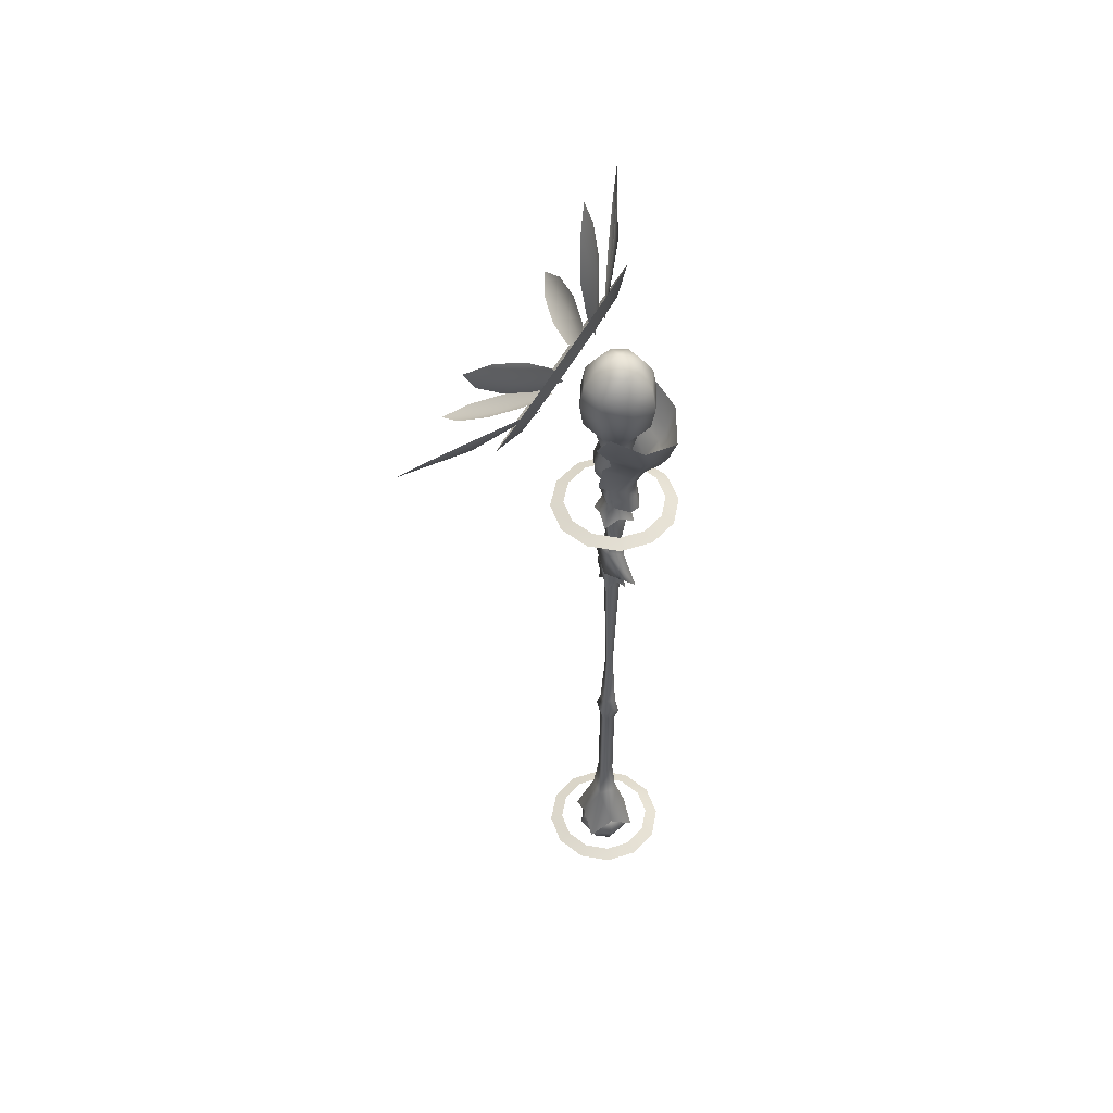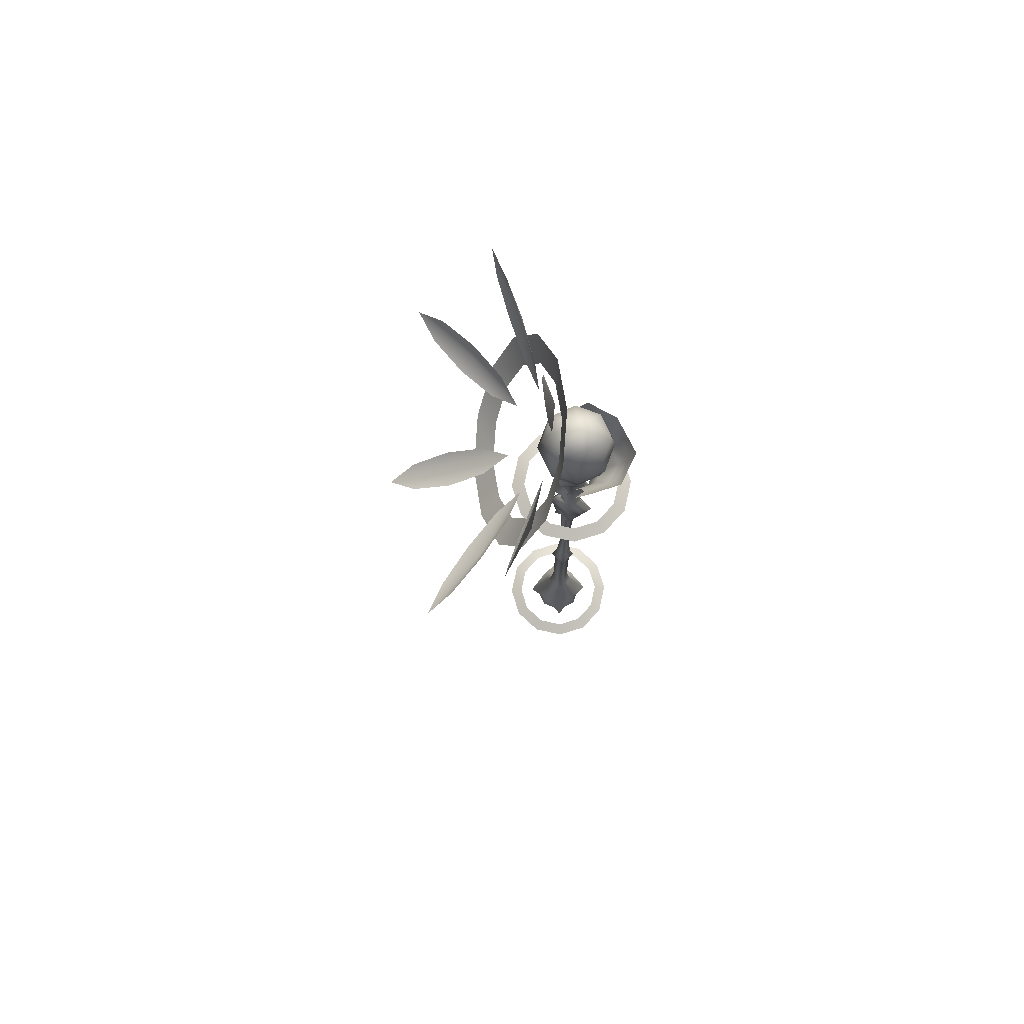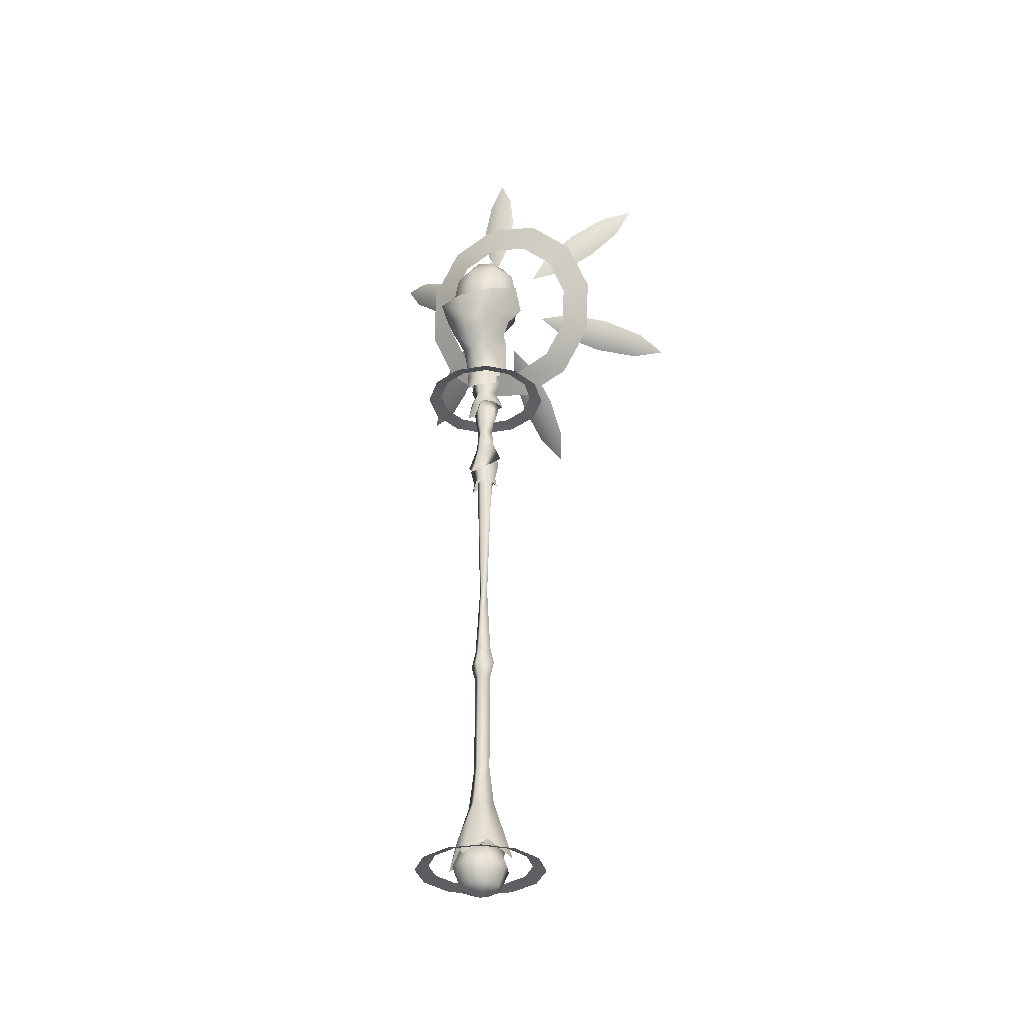
<metadata>
{"format":"obj","ext":"obj","renderer":"f3d","projection":"perspective","resolution":1024,"background":"white","views":[{"elev":49.8,"azim":-154.3,"up":"+Y"},{"elev":76.1,"azim":177.7,"up":"+Y"},{"elev":-33.5,"azim":-61.5,"up":"+Y"}]}
</metadata>
<code>
o MDL_w21stx1_bod01
v -0.0988 0.4578 0.0569
v -0.1247 0.4478 0.0719
v -0.1441 0.4478 0
v -0.0569 0.4578 0.0988
v -0.1141 0.4578 0
v -0.1247 0.4478 -0.0719
v -0.0719 0.4478 0.1247
v 0 0.4578 0.1141
v 0 0.4478 0.1441
v 0.0569 0.4578 0.0988
v 0.0719 0.4478 0.1247
v 0.0988 0.4578 0.0569
v 0.1247 0.4478 0.0719
v 0.1138 0.4578 0
v 0.1437 0.4478 0
v 0.0988 0.4578 -0.0569
v 0.1247 0.4478 -0.0719
v 0.0569 0.4578 -0.0988
v 0.0719 0.4478 -0.1247
v 0 0.4578 -0.1138
v 0 0.4478 -0.1437
v -0.0569 0.4578 -0.0988
v -0.0719 0.4478 -0.1247
v -0.0988 0.4578 -0.0569
v -0.0988 -0.8238 0.0569
v -0.1247 -0.8338 0.0719
v -0.1441 -0.8338 -0
v -0.0569 -0.8238 0.0988
v -0.1141 -0.8238 -0
v -0.1247 -0.8338 -0.0719
v -0.0719 -0.8338 0.1247
v 0 -0.8238 0.1141
v 0 -0.8338 0.1441
v 0.0569 -0.8238 0.0988
v 0.0719 -0.8338 0.1247
v 0.0988 -0.8238 0.0569
v 0.1247 -0.8338 0.0719
v 0.1138 -0.8238 -0
v 0.1437 -0.8338 -0
v 0.0988 -0.8238 -0.0569
v 0.1247 -0.8338 -0.0719
v 0.0569 -0.8238 -0.0988
v 0.0719 -0.8338 -0.1247
v 0 -0.8238 -0.1138
v 0 -0.8338 -0.1437
v -0.0569 -0.8238 -0.0988
v -0.0719 -0.8338 -0.1247
v -0.0988 -0.8238 -0.0569
v 0 -0.7681 -0
v 0 -0.7869 0.0453
v 0.0319 -0.7869 0.0319
v 0.045 -0.7869 -0
v 0.0319 -0.7869 -0.0319
v 0 -0.7869 -0.045
v -0.0319 -0.7869 -0.0319
v -0.0453 -0.7869 -0
v -0.0319 -0.7869 0.0319
v 0 -0.8322 0.0641
v 0.045 -0.8322 0.0453
v 0.0637 -0.8322 -0
v 0.045 -0.8322 -0.045
v 0 -0.8322 -0.0637
v -0.0453 -0.8322 -0.045
v -0.0641 -0.8322 -0
v -0.0453 -0.8322 0.0453
v 0.0319 -0.8772 0.0319
v 0 -0.8772 0.0453
v 0 -0.8959 -0
v 0.045 -0.8772 -0
v 0.0319 -0.8772 -0.0319
v 0 -0.8772 -0.045
v -0.0319 -0.8772 -0.0319
v -0.0453 -0.8772 -0
v -0.0319 -0.8772 0.0319
f 1 3 2
f 2 4 1
f 3 1 5
f 5 6 3
f 4 2 7
f 7 8 4
f 7 9 8
f 10 9 11
f 11 12 10
f 10 8 9
f 12 11 13
f 13 14 12
f 14 13 15
f 15 16 14
f 16 15 17
f 17 18 16
f 18 17 19
f 19 20 18
f 20 19 21
f 21 22 20
f 22 21 23
f 23 24 22
f 24 23 6
f 6 5 24
f 25 26 27
f 26 25 28
f 27 29 25
f 29 27 30
f 28 31 26
f 31 28 32
f 31 32 33
f 34 35 33
f 35 34 36
f 34 33 32
f 36 37 35
f 37 36 38
f 38 39 37
f 39 38 40
f 40 41 39
f 41 40 42
f 42 43 41
f 43 42 44
f 44 45 43
f 45 44 46
f 46 47 45
f 47 46 48
f 48 30 47
f 30 48 29
f 49 50 51
f 49 51 52
f 49 52 53
f 49 53 54
f 49 54 55
f 49 55 56
f 49 56 57
f 49 57 50
f 50 58 59
f 51 50 59
f 59 60 51
f 52 51 60
f 60 61 52
f 53 52 61
f 61 62 53
f 54 53 62
f 62 63 54
f 55 54 63
f 63 64 55
f 56 55 64
f 64 65 56
f 57 56 65
f 65 58 57
f 57 58 50
f 66 58 67
f 67 68 66
f 69 66 68
f 59 58 66
f 66 69 59
f 60 59 69
f 69 70 60
f 61 60 70
f 70 71 61
f 62 61 71
f 71 72 62
f 63 62 72
f 72 73 63
f 64 63 73
f 73 74 64
f 65 64 74
f 74 67 65
f 65 67 58
f 68 70 69
f 70 68 71
f 68 72 71
f 72 68 73
f 68 74 73
f 74 68 67
o MDL_w21stx1_bod00
v 0 -0.2881 0.02
v 0.0097 -0.1281 -0
v 0 -0.1281 0.01
v 0.0197 -0.2881 -0
v 0 -0.3272 0.03
v 0.0297 -0.3272 -0
v 0 -0.3631 0.02
v 0.0197 -0.3631 -0
v -0.02 -0.2881 -0
v -0.01 -0.1281 -0
v -0.03 -0.3272 -0
v -0.02 -0.3631 -0
v 0 0.1978 0.02
v 0.0197 0.1978 0
v -0.02 0.1978 0
v 0 -0.6822 0.0319
v 0.04 -0.7822 0.04
v 0.0319 -0.6822 -0
v 0 -0.8222 0.08
v -0.04 -0.7822 0.04
v 0.08 -0.8222 -0
v -0.0319 -0.6822 -0
v -0.08 -0.8222 -0
v 0 -0.5922 0.02
v 0.02 -0.5922 -0
v -0.02 -0.5922 -0
v 0 0.2328 0.0391
v 0.0388 0.2328 0
v 0.0147 0.1928 0.015
v 0.0297 0.2628 0
v 0 0.2628 0.03
v 0 0.2778 0
v -0.0391 0.2328 0
v -0.015 0.1928 0.015
v -0.03 0.2628 0
v -0.03 0.1928 0
v -0.035 0.1678 0
v 0 0.1928 0.03
v 0.0297 0.1928 0
v 0 0.1678 0.035
v 0.0347 0.1678 0
v 0 0.2978 0.0241
v 0.0247 0.3159 0
v 0.0497 0.3009 0
v 0.0197 0.3378 0
v 0 0.3378 0.02
v 0.0297 0.4078 0
v 0 0.4078 0.03
v 0 0.4378 0.02
v 0 0.2478 0.045
v -0.06 0.1878 0
v -0.0288 0.2778 0
v -0.0209 0.3378 0
v -0.03 0.4078 0
v -0.02 0.4378 0
v 0.0197 0.4378 0
v -0.02 0.2778 0
v 0.0397 0.4878 0
v 0 0.4578 0.03
v 0.0297 0.4578 0
v 0 0.4878 0.04
v 0.0297 0.5278 0
v 0 0.5278 0.03
v -0.03 0.4578 0
v -0.04 0.4878 0
v -0.03 0.5278 0
v 0.0247 0.4278 0.025
v 0.0497 0.4078 0
v -0.025 0.4278 0.025
v -0.05 0.4078 0
v 0 0.4078 0.05
v 0.0313 0.5672 0.0391
v 0.0538 0.5672 0
v -0.0225 0.5672 0.0391
v -0.045 0.5672 0
v -0.0194 0.64 0.0334
v -0.045 0.5878 0
v -0.0225 0.5878 0.0391
v -0.0384 0.64 0
v -0.0334 0.6797 0.0334
v -0.0475 0.6797 0
v -0.0547 0.7222 0.0547
v -0.0775 0.7222 0
v -0.0613 0.7769 0.0613
v -0.0866 0.7769 0
v -0.0547 0.8316 0.0547
v -0.0775 0.8316 0
v -0.0334 0.8744 0.0334
v -0.0475 0.8744 0
v 0 0.8991 0
v 0.0191 0.64 0.0334
v 0.0313 0.5878 0.0391
v 0.0384 0.64 0
v 0 0.6797 0.0475
v 0.0334 0.6797 0.0334
v 0 0.7222 0.0775
v 0.0547 0.7222 0.0547
v 0.0538 0.5878 0
v 0.0472 0.6797 0
v 0 0.8744 0.0475
v 0.0334 0.8744 0.0334
v 0.0472 0.8744 0
v 0.0547 0.8316 0.0547
v 0.0772 0.8316 0
v 0.0609 0.7769 0.0613
v 0.0866 0.7769 0
v 0.0772 0.7222 0
v 0 0.8316 0.0775
v 0 0.7769 0.0866
v 0.0791 0.9466 0.2078
v 0.1116 0.8294 0.1759
v 0.1297 0.8378 0.24
v 0.0744 0.9091 0.1525
v 0.0472 0.9675 0.0881
v 0.0419 1.026 0.12
v 0.0372 0.9887 0
v 0.0284 1.055 0
v 0.2178 0.6494 0.12
v 0.1863 0.6697 0
v 0.2313 0.6203 0
v 0.1762 0.6913 0.0881
v 0.1806 0.7291 0.2078
v 0.1491 0.7497 0.1525
v 0.2094 0.6812 0.03
v 0.1522 0.7212 0
v 0.2828 0.6116 0
v 0.3731 0.5666 0.03
v 0.2912 0.6237 0.04
v 0.4306 0.5263 0
v 0.1612 0.7844 0.1669
v 0.1278 0.7734 0.0994
v 0.2256 0.7337 0.2334
v 0.2506 0.7113 0.2069
v 0.1834 0.7372 0.1369
v 0.3106 0.7009 0.2869
v 0.2887 0.7481 0.3169
v 0.2212 0.7741 0.2469
v 0.3441 0.7119 0.3544
v 0.0872 0.9434 0.1369
v 0.0794 0.8775 0.0994
v 0.1119 0.9781 0.2334
v 0.1397 0.9488 0.2469
v 0.1091 0.8963 0.1669
v 0.1631 1.017 0.3169
v 0.1412 1.064 0.2869
v 0.1106 1.012 0.2069
v 0.1713 1.083 0.3544
v 0.055 1.1 0
v 0.0697 1.099 0.0434
v 0.0609 1.001 0.0294
v 0.0784 1.196 0.0306
v 0.0847 1.268 0
v 0.055 0.9297 0
v 0 -0.2881 -0.0197
v 0 -0.1281 -0.0097
v 0 0.1978 -0.0197
v 0 -0.6822 -0.0319
v 0.04 -0.7822 -0.0397
v -0.04 -0.7822 -0.0397
v 0 -0.8222 -0.0797
v 0 -0.5922 -0.0197
v 0 -0.3631 -0.0197
v 0 -0.3272 -0.0297
v 0 0.2328 -0.0388
v 0.0147 0.1928 -0.0147
v 0 0.1928 -0.0297
v -0.015 0.1928 -0.0147
v 0 0.1678 -0.0347
v 0 0.2628 -0.0297
v 0 0.2978 -0.0237
v 0 0.2478 -0.0447
v 0 0.4078 -0.0297
v 0 0.3378 -0.0197
v 0 0.4378 -0.0197
v 0 0.4578 -0.0297
v 0 0.4878 -0.0397
v -0.025 0.4278 -0.0247
v 0 0.4078 -0.0497
v 0 0.5278 -0.0297
v 0.0247 0.4278 -0.0247
v 0.0313 0.5672 -0.0388
v -0.0225 0.5672 -0.0388
v -0.0194 0.64 -0.0331
v -0.0225 0.5878 -0.0388
v 0.0191 0.64 -0.0331
v 0 0.6797 -0.0472
v 0.0313 0.5878 -0.0388
v -0.0334 0.6797 -0.0334
v 0 0.7222 -0.0772
v 0.0334 0.6797 -0.0334
v 0.0547 0.7222 -0.0547
v -0.0334 0.8744 -0.0334
v 0 0.8744 -0.0472
v 0.0334 0.8744 -0.0334
v -0.0547 0.8316 -0.0547
v -0.0613 0.7769 -0.0609
v 0 0.8316 -0.0772
v 0 0.7769 -0.0866
v 0.0547 0.8316 -0.0547
v 0.0609 0.7769 -0.0609
v -0.0547 0.7222 -0.0547
v 0.0791 0.9466 -0.2078
v 0.1116 0.8294 -0.1759
v 0.1297 0.8378 -0.24
v 0.0744 0.9091 -0.1522
v 0.0472 0.9675 -0.0878
v 0.0419 1.026 -0.1197
v 0.2178 0.6494 -0.12
v 0.1762 0.6913 -0.0878
v 0.1806 0.7291 -0.2078
v 0.1491 0.7497 -0.1522
v 0.2094 0.6812 -0.0297
v 0.2912 0.6237 -0.0397
v 0.3731 0.5666 -0.0297
v 0.1278 0.7734 -0.0994
v 0.1612 0.7844 -0.1669
v 0.2256 0.7337 -0.2334
v 0.2506 0.7113 -0.2069
v 0.1834 0.7372 -0.1369
v 0.3106 0.7009 -0.2869
v 0.2212 0.7741 -0.2469
v 0.2887 0.7481 -0.3169
v 0.3441 0.7119 -0.3544
v 0.0794 0.8775 -0.0994
v 0.0872 0.9434 -0.1369
v 0.1119 0.9781 -0.2334
v 0.1397 0.9488 -0.2469
v 0.1091 0.8963 -0.1669
v 0.1631 1.017 -0.3169
v 0.1106 1.012 -0.2069
v 0.1412 1.064 -0.2869
v 0.1713 1.083 -0.3544
v 0.0697 1.099 -0.0431
v 0.0609 1.001 -0.0291
v 0.0784 1.196 -0.0303
v -0.0322 0.7578 0.1063
v -0.0862 0.6637 0.0647
v 0.0034 0.7078 0.1019
v -0.0997 0.7209 0.0787
v -0.0184 0.6634 0.0769
v -0.0772 0.6328 0.0509
v -0.1222 0.6478 0
v -0.1044 0.6178 0
v -0.0772 0.6328 -0.0506
v -0.0516 0.585 0.0359
v -0.0144 0.6278 0.0609
v 0.005 0.6062 0.0584
v -0.0053 0.5303 0.0447
v 0.0172 0.5378 0.0509
v -0.0178 0.4978 0.0422
v -0.0053 0.5078 0.0453
v -0.0403 0.4978 0.0288
v -0.0178 0.4778 0.0409
v -0.0494 0.4609 0.0241
v -0.0522 0.4978 0
v -0.0594 0.4578 0
v -0.0494 0.4609 -0.0237
v -0.1403 0.6978 0
v -0.0662 0.5753 0
v -0.0334 0.5278 0.0325
v -0.0459 0.5278 0
v 0.0034 0.7078 -0.1016
v -0.0862 0.6637 -0.0647
v -0.0322 0.7578 -0.1063
v -0.0184 0.6634 -0.0766
v -0.0997 0.7209 -0.0784
v -0.0144 0.6278 -0.0606
v -0.0516 0.585 -0.0359
v 0.005 0.6062 -0.0584
v -0.0053 0.5303 -0.0447
v 0.0172 0.5378 -0.0506
v -0.0178 0.4978 -0.0422
v -0.0053 0.5078 -0.0453
v -0.0334 0.5278 -0.0322
v -0.0403 0.4978 -0.0288
v -0.0178 0.4778 -0.0409
f 75 77 76
f 76 78 75
f 79 75 78
f 78 80 79
f 81 79 80
f 80 82 81
f 83 84 77
f 77 75 83
f 85 83 75
f 75 79 85
f 86 85 79
f 79 81 86
f 77 87 88
f 87 77 84
f 77 88 76
f 87 84 89
f 90 92 91
f 91 93 90
f 94 90 93
f 91 92 95
f 94 97 96
f 96 90 94
f 90 98 99
f 98 90 96
f 90 99 92
f 98 96 100
f 82 99 98
f 98 81 82
f 81 98 100
f 100 86 81
f 101 103 102
f 102 104 101
f 105 101 104
f 104 106 105
f 107 108 101
f 101 105 107
f 109 107 105
f 105 106 109
f 108 107 110
f 110 111 108
f 101 108 112
f 112 103 101
f 103 113 102
f 103 112 114
f 112 108 114
f 113 103 115
f 116 118 117
f 117 119 116
f 120 116 119
f 119 121 120
f 122 120 121
f 121 123 122
f 116 124 118
f 124 116 125
f 126 125 116
f 127 122 128
f 122 127 120
f 122 129 128
f 129 122 123
f 121 130 123
f 130 129 123
f 116 127 126
f 127 116 120
f 131 118 124
f 124 125 131
f 132 133 134
f 133 132 135
f 136 135 132
f 135 136 137
f 135 138 133
f 138 135 139
f 137 139 135
f 139 137 140
f 141 134 133
f 134 141 142
f 143 138 144
f 138 143 133
f 133 145 141
f 143 145 133
f 146 136 147
f 137 136 146
f 146 148 137
f 148 149 140
f 150 151 152
f 151 150 153
f 154 153 150
f 153 154 155
f 156 155 154
f 155 156 157
f 158 157 156
f 157 158 159
f 160 159 158
f 159 160 161
f 162 161 160
f 161 162 163
f 164 163 162
f 165 152 166
f 166 167 165
f 165 150 152
f 150 165 168
f 169 168 165
f 168 169 170
f 171 170 169
f 166 172 167
f 168 154 150
f 173 165 167
f 165 173 169
f 164 162 174
f 164 174 175
f 176 164 175
f 175 177 176
f 178 176 177
f 177 179 178
f 180 178 179
f 179 171 180
f 181 180 171
f 158 182 160
f 182 158 183
f 156 183 158
f 183 156 170
f 154 170 156
f 170 154 168
f 183 177 182
f 177 183 179
f 170 179 183
f 179 170 171
f 173 171 169
f 171 173 181
f 182 162 160
f 174 162 182
f 182 177 174
f 174 177 175
f 184 186 185
f 185 187 184
f 188 184 187
f 188 189 184
f 189 188 190
f 191 189 190
f 192 194 193
f 193 195 192
f 196 192 195
f 197 196 195
f 196 197 185
f 186 196 185
f 198 200 199
f 201 200 202
f 203 200 201
f 202 200 198
f 204 206 205
f 206 207 208
f 207 206 209
f 210 206 211
f 212 206 210
f 212 209 206
f 211 206 204
f 205 206 208
f 213 214 215
f 215 217 216
f 216 218 215
f 219 220 215
f 221 219 215
f 221 215 218
f 220 213 215
f 214 217 215
f 222 224 223
f 223 225 222
f 226 222 225
f 227 224 222
f 149 152 151
f 152 149 148
f 148 166 152
f 166 148 146
f 146 172 166
f 172 146 147
f 137 148 140
f 228 76 229
f 229 83 228
f 85 228 83
f 78 76 228
f 84 83 229
f 229 88 230
f 88 229 76
f 84 230 89
f 230 84 229
f 92 231 232
f 231 92 99
f 231 233 234
f 233 231 96
f 234 232 231
f 95 92 232
f 97 233 96
f 231 99 235
f 235 96 231
f 100 96 235
f 82 235 99
f 235 82 236
f 236 100 235
f 100 236 86
f 78 237 80
f 237 78 228
f 237 228 85
f 80 236 82
f 236 80 237
f 237 86 236
f 86 237 85
f 238 102 239
f 239 240 238
f 241 238 240
f 240 242 241
f 107 238 241
f 241 110 107
f 104 102 238
f 238 243 104
f 243 238 107
f 107 109 243
f 243 109 106
f 104 243 106
f 113 239 102
f 240 239 242
f 239 113 115
f 110 241 111
f 244 117 118
f 118 245 244
f 244 125 126
f 125 244 245
f 246 121 247
f 121 246 248
f 129 248 246
f 248 129 130
f 119 247 121
f 128 246 127
f 246 128 129
f 247 127 246
f 130 121 248
f 244 247 119
f 247 244 127
f 126 127 244
f 117 244 119
f 245 118 131
f 245 131 125
f 132 134 249
f 249 250 132
f 249 138 250
f 138 249 251
f 252 251 249
f 139 250 138
f 136 132 250
f 250 253 136
f 253 250 139
f 139 140 253
f 254 249 134
f 134 142 254
f 144 138 251
f 252 249 254
f 147 136 255
f 255 172 147
f 253 255 136
f 255 253 256
f 140 256 253
f 149 256 140
f 257 258 151
f 258 257 259
f 260 259 257
f 153 257 151
f 259 261 258
f 261 259 167
f 173 167 259
f 172 261 167
f 262 257 153
f 257 262 260
f 263 260 262
f 260 263 264
f 265 264 263
f 264 265 173
f 181 173 265
f 155 262 153
f 264 259 260
f 259 264 173
f 266 163 164
f 164 267 266
f 268 267 164
f 164 176 268
f 159 161 269
f 269 270 159
f 270 269 271
f 271 272 270
f 272 271 273
f 273 274 272
f 274 273 178
f 178 180 274
f 155 157 275
f 275 262 155
f 275 263 262
f 161 163 266
f 266 269 161
f 266 271 269
f 267 271 266
f 271 267 273
f 268 273 267
f 273 268 176
f 178 273 176
f 157 159 270
f 270 275 157
f 275 270 272
f 272 263 275
f 263 272 274
f 274 265 263
f 265 274 180
f 180 181 265
f 276 277 278
f 277 276 279
f 280 279 276
f 281 280 276
f 190 280 281
f 281 191 190
f 282 193 194
f 193 282 283
f 284 283 282
f 283 284 285
f 277 285 284
f 284 278 277
f 199 200 286
f 287 200 288
f 288 200 203
f 286 200 287
f 289 291 290
f 291 293 292
f 292 294 291
f 295 291 296
f 291 297 296
f 297 291 294
f 290 291 295
f 293 291 289
f 298 299 300
f 300 301 302
f 301 300 303
f 304 305 300
f 300 305 306
f 306 303 300
f 299 304 300
f 302 298 300
f 222 307 308
f 307 222 309
f 222 226 309
f 308 227 222
f 149 151 258
f 258 256 149
f 256 258 261
f 261 255 256
f 261 172 255
f 310 312 311
f 311 313 310
f 311 312 314
f 314 315 311
f 316 311 315
f 315 317 316
f 318 316 317
f 319 315 320
f 320 321 319
f 322 319 321
f 321 323 322
f 314 320 315
f 324 322 325
f 326 324 327
f 327 328 326
f 329 326 328
f 328 330 329
f 331 329 330
f 316 332 313
f 313 311 316
f 333 317 315
f 315 319 333
f 334 333 319
f 334 335 333
f 335 334 329
f 334 326 329
f 322 334 319
f 334 322 324
f 334 324 326
f 336 338 337
f 337 339 336
f 337 338 340
f 340 316 337
f 318 339 337
f 318 342 341
f 341 339 318
f 343 341 342
f 342 344 343
f 345 343 344
f 344 346 347
f 346 344 348
f 342 348 344
f 348 342 333
f 349 350 346
f 346 348 349
f 329 349 348
f 331 350 349
f 332 316 340
f 337 316 318
f 333 318 317
f 318 333 342
f 348 333 335
f 335 329 348
f 349 329 331

</code>
